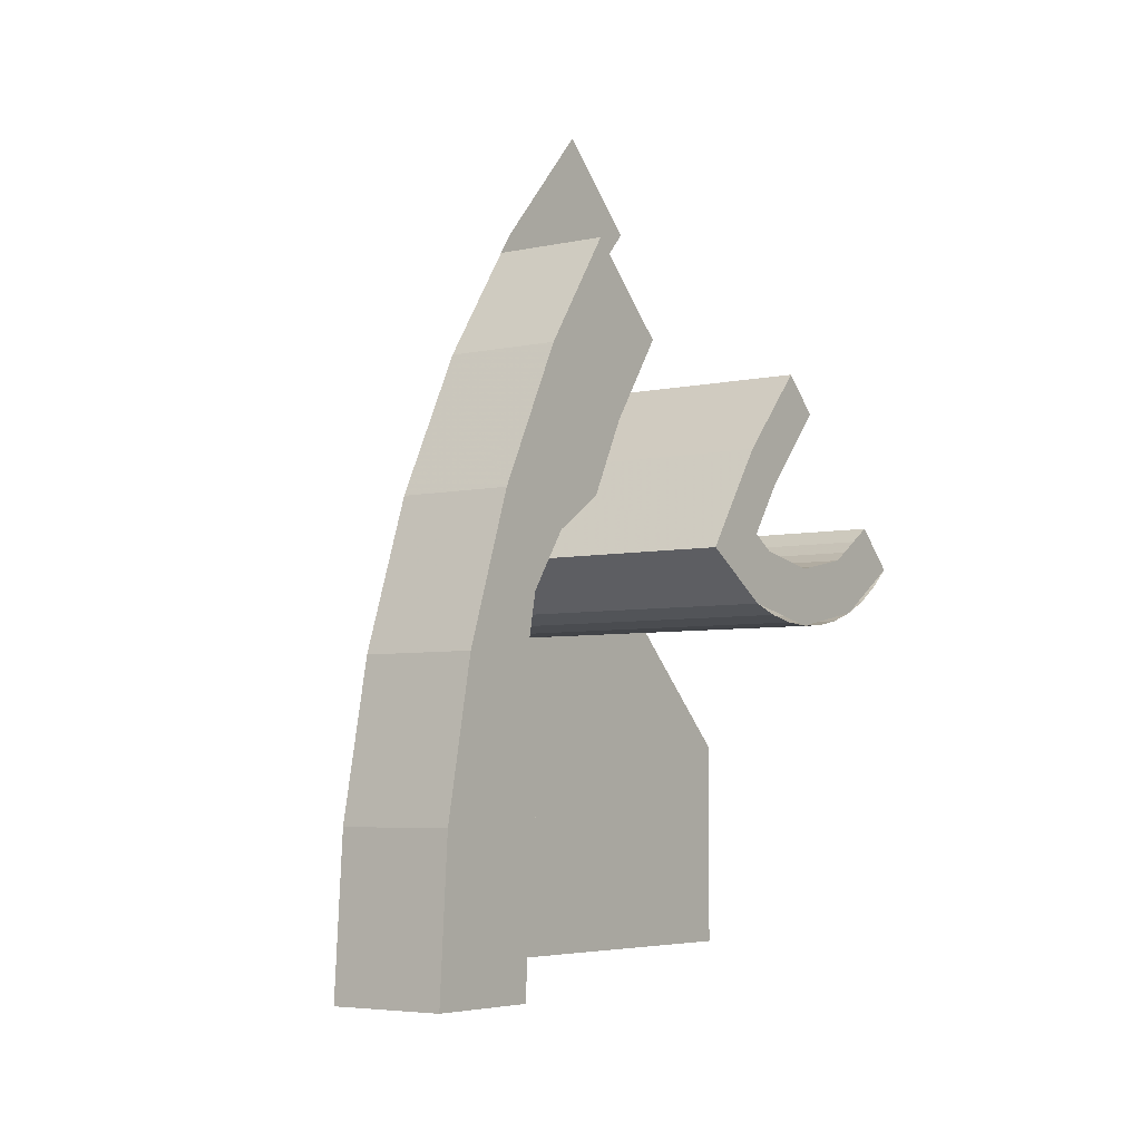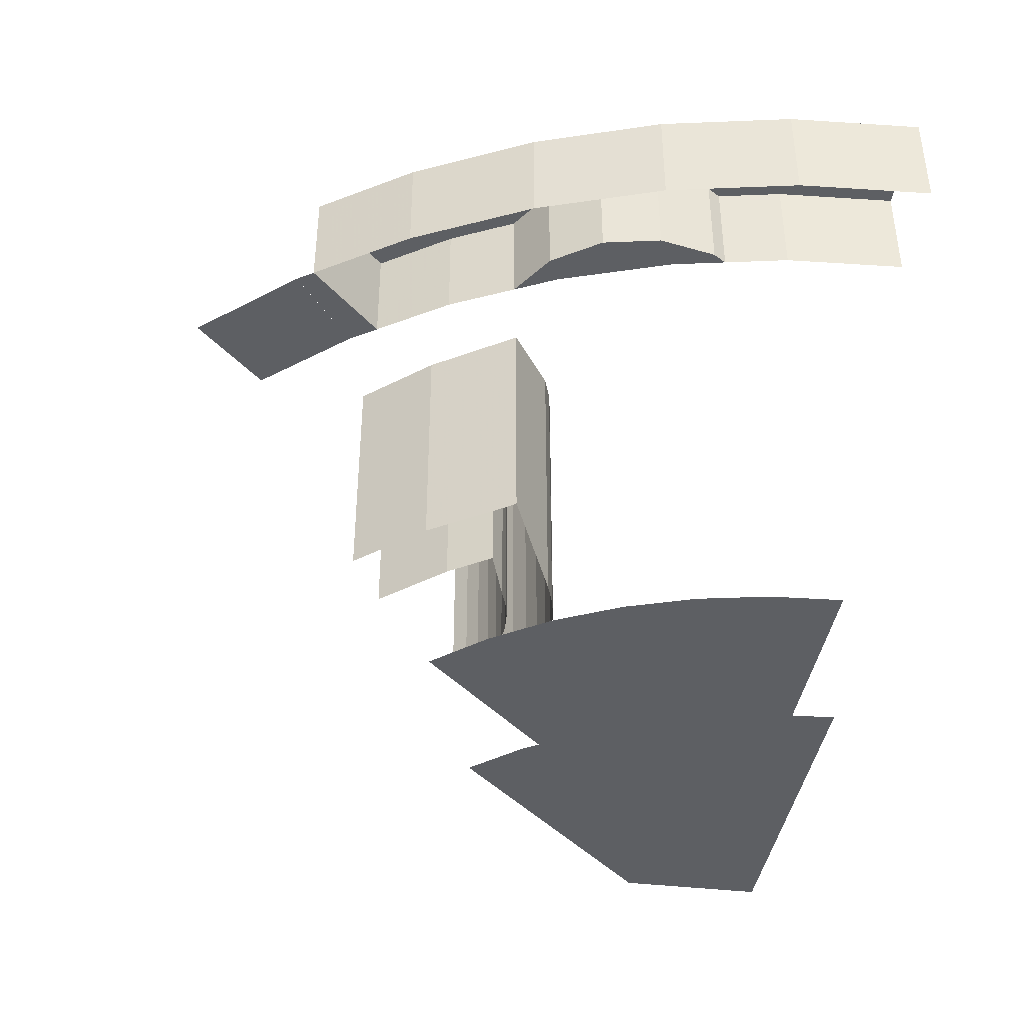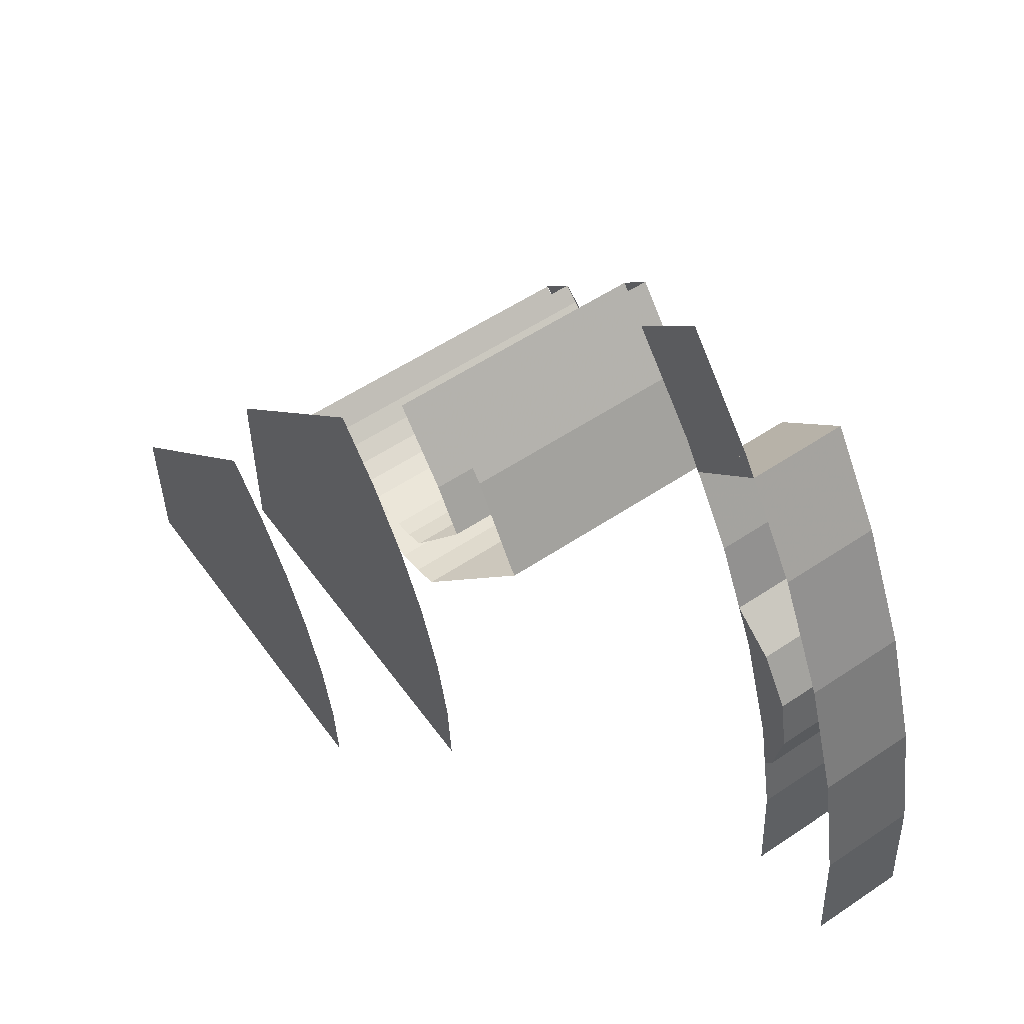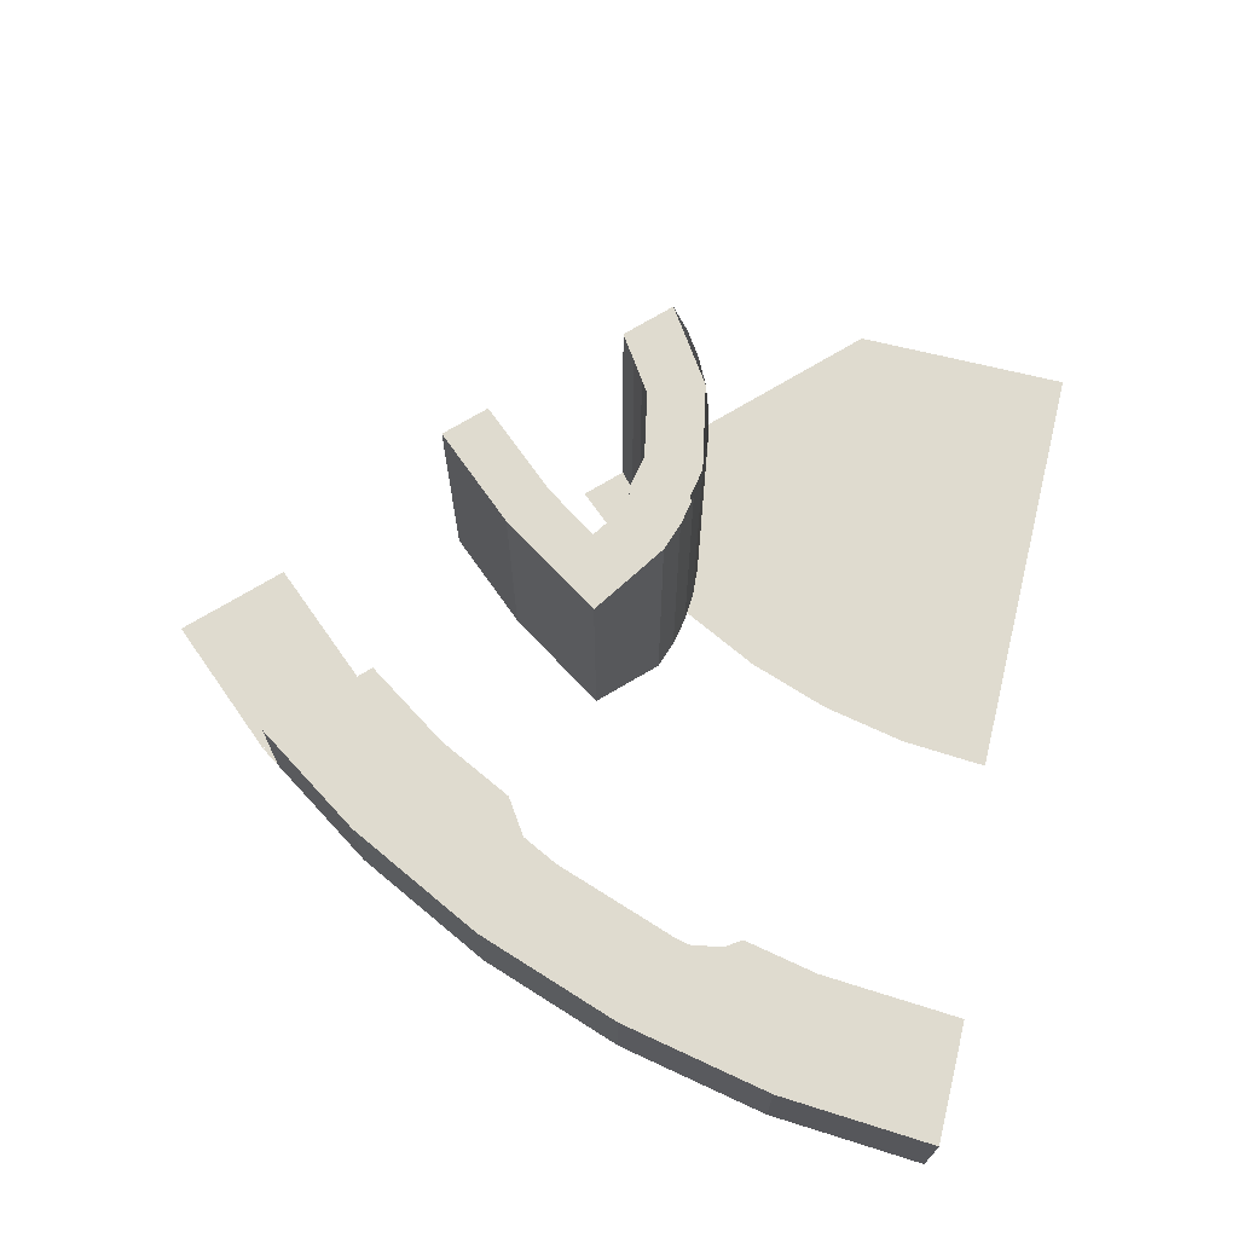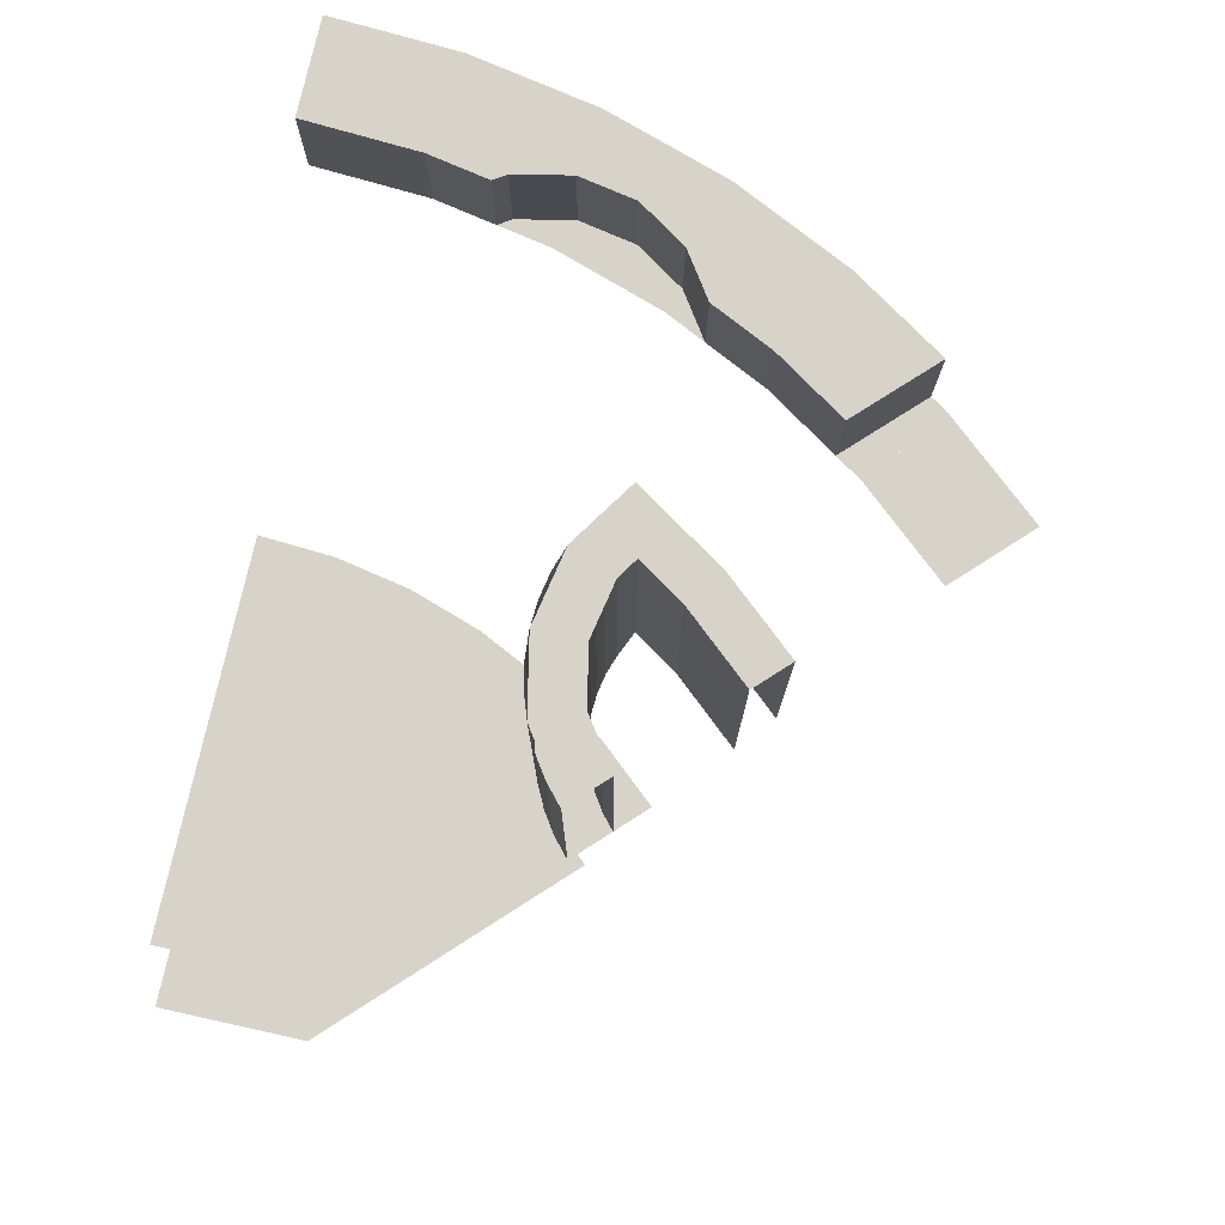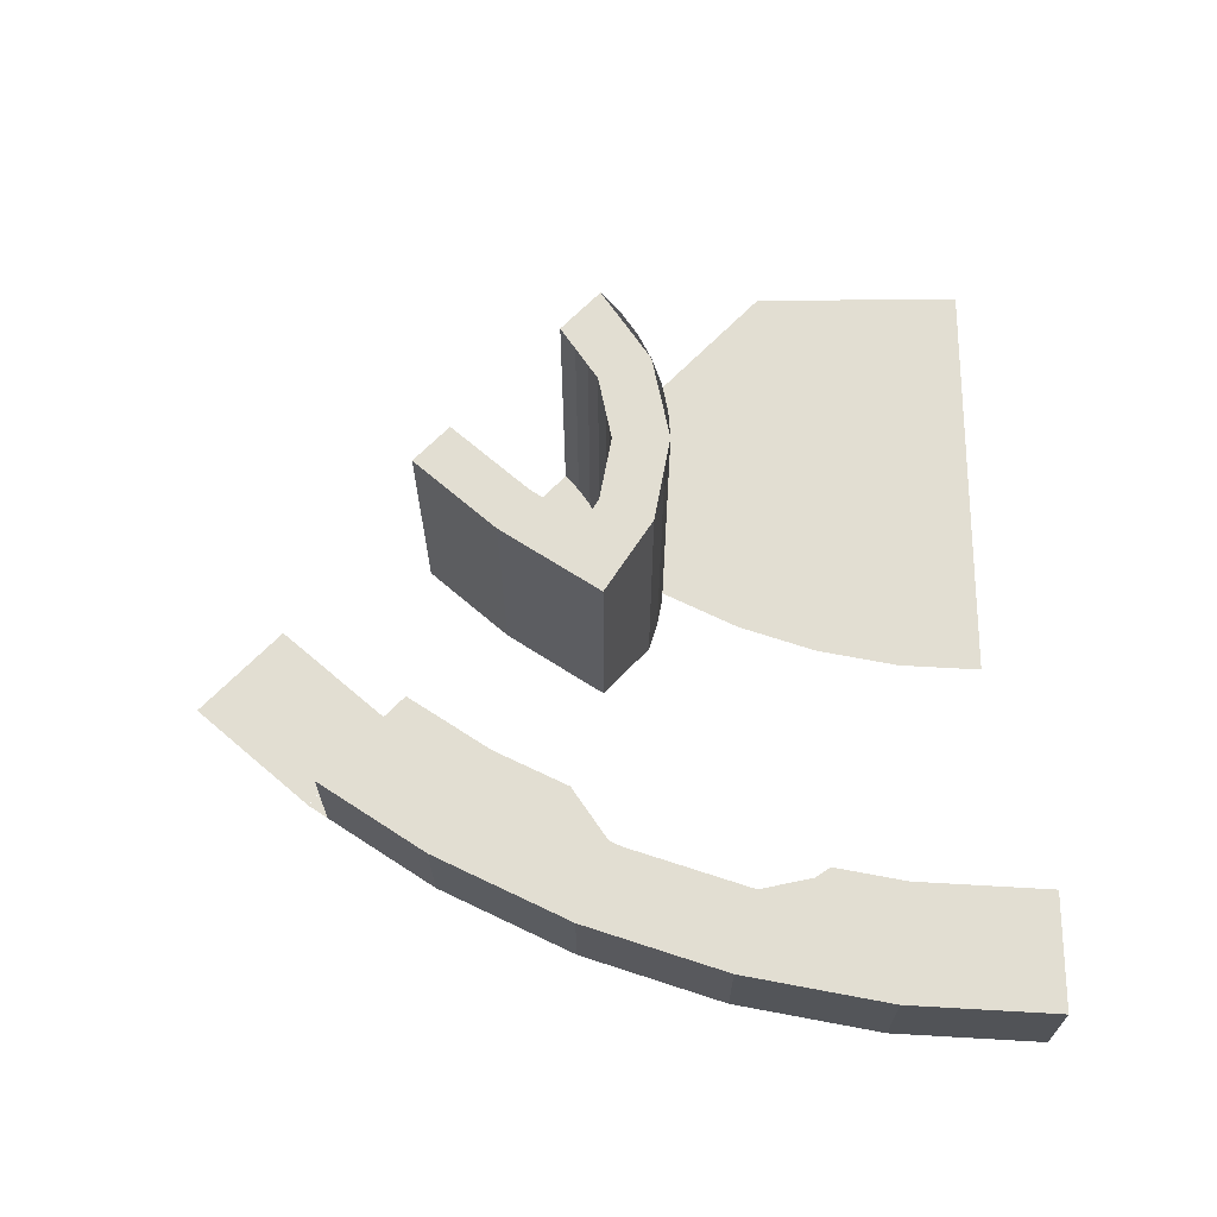
<metadata>
{"format":"obj","ext":"obj","renderer":"f3d","projection":"perspective","resolution":1024,"background":"white","views":[{"elev":-4.8,"azim":126.6,"up":"+Z"},{"elev":-39.8,"azim":81.6,"up":"+Y"},{"elev":55.2,"azim":54.7,"up":"+Z"},{"elev":70.3,"azim":103.7,"up":"+Y"},{"elev":76.4,"azim":-77.6,"up":"+Y"},{"elev":67.8,"azim":89.5,"up":"+Y"}]}
</metadata>
<code>
v 0.7425 0 0.7425
v 1.05 0 0
v 1.041 0 0.137
v 0.8331 0 0.6392
v 0.8331 0 0.6392
v 1.041 0 0.137
v 1.014 0 0.2717
v 0.9093 0 0.525
v 0.9093 0 0.525
v 1.014 0 0.2717
v 0.9701 0 0.4018
v 0.3 0 0.3
v 0.3 0 0
v 1.05 0 0
v 0.7425 0 0.7425
v 0.8485 0.2 0.8485
v 1.2 0.2 0
v 1.19 0.2 0.1566
v 0.9521 0.2 0.7306
v 0.9521 0.2 0.7306
v 1.19 0.2 0.1566
v 1.159 0.2 0.3106
v 1.039 0.2 0.6
v 1.039 0.2 0.6
v 1.159 0.2 0.3106
v 1.109 0.2 0.4592
v 1.2 0.2 0
v 0.4 0.2 0
v 0.4 0.2 0.4
v 0.8485 0.2 0.8485
v 0.7172 0.2 0.7172
v 0.7565 0.2 0.6827
v 0.7565 0.8 0.6827
v 0.7172 0.8 0.7172
v 0.7565 0.2 0.6827
v 0.8 0.2 0.6536
v 0.8 0.8 0.6536
v 0.7565 0.8 0.6827
v 0.8 0.2 0.6536
v 0.8469 0.2 0.6304
v 0.8469 0.8 0.6304
v 0.8 0.8 0.6536
v 0.8469 0.2 0.6304
v 0.8965 0.2 0.6136
v 0.8965 0.8 0.6136
v 0.8469 0.8 0.6304
v 0.8965 0.2 0.6136
v 0.9478 0.2 0.6034
v 0.9478 0.8 0.6034
v 0.8965 0.8 0.6136
v 0.9478 0.2 0.6034
v 1 0.2 0.6
v 1 0.8 0.6
v 0.9478 0.8 0.6034
v 1 0.2 0.6
v 1.052 0.2 0.6034
v 1.052 0.8 0.6034
v 1 0.8 0.6
v 1.052 0.2 0.6034
v 1.104 0.2 0.6136
v 1.104 0.8 0.6136
v 1.052 0.8 0.6034
v 1.104 0.2 0.6136
v 1.153 0.2 0.6304
v 1.153 0.8 0.6304
v 1.104 0.8 0.6136
v 0.7879 0.2 0.7879
v 0.8174 0.2 0.762
v 0.8174 0.8 0.762
v 0.7879 0.8 0.7879
v 0.8174 0.2 0.762
v 0.85 0.2 0.7402
v 0.85 0.8 0.7402
v 0.8174 0.8 0.762
v 0.85 0.2 0.7402
v 0.8852 0.2 0.7228
v 0.8852 0.8 0.7228
v 0.85 0.8 0.7402
v 0.8852 0.2 0.7228
v 0.9224 0.2 0.7102
v 0.9224 0.8 0.7102
v 0.8852 0.8 0.7228
v 0.9224 0.2 0.7102
v 0.9608 0.2 0.7025
v 0.9608 0.8 0.7025
v 0.9224 0.8 0.7102
v 0.9608 0.2 0.7025
v 1 0.2 0.7
v 1 0.8 0.7
v 0.9608 0.8 0.7025
v 1 0.2 0.7
v 1.039 0.2 0.7025
v 1.039 0.8 0.7025
v 1 0.8 0.7
v 1.039 0.2 0.7025
v 1.078 0.2 0.7102
v 1.078 0.8 0.7102
v 1.039 0.8 0.7025
v 1.078 0.2 0.7102
v 1.115 0.2 0.7228
v 1.115 0.8 0.7228
v 1.078 0.8 0.7102
v 0.7879 0.8 0.7879
v 0.7172 0.8 0.7172
v 0.8469 0.8 0.6304
v 0.8852 0.8 0.7228
v 0.8852 0.8 0.7228
v 0.8469 0.8 0.6304
v 1 0.8 0.6
v 1 0.8 0.7
v 1 0.8 0.7
v 1 0.8 0.6
v 1.153 0.8 0.6304
v 1.115 0.8 0.7228
v 1.115 0.2 0.7228
v 1.155 0.263 0.7498
v 1.155 0.8 0.7498
v 1.115 0.8 0.7228
v 1.115 0.8 0.7228
v 1.155 0.8 0.7498
v 1.283 0.8 0.7172
v 1.153 0.8 0.6304
v 1.283 0.8 0.7172
v 1.155 0.8 0.7498
v 1.095 0.8 0.8401
v 1.166 0.8 0.8949
v 1.166 0.8 0.8949
v 1.095 0.8 0.8401
v 0.9758 0.8 0.9758
v 1.039 0.8 1.039
v 0.9758 0.8 0.9758
v 1.095 0.8 0.8401
v 1.095 0.263 0.8401
v 0.9758 0.263 0.9758
v 1.155 0.8 0.7498
v 1.155 0.263 0.7498
v 1.095 0.263 0.8401
v 1.095 0.8 0.8401
v 1.166 0.8 0.8949
v 1.039 0.8 1.039
v 1.039 0.312 1.039
v 1.166 0.312 0.8949
v 1.272 0.3111 0.7342
v 1.283 0.3125 0.7172
v 1.283 0.8 0.7172
v 1.283 0.8 0.7172
v 1.166 0.8 0.8949
v 1.166 0.312 0.8949
v 1.272 0.3111 0.7342
v 1.153 0.2 0.6304
v 1.153 0.8 0.6304
v 1.283 0.8 0.7172
v 1.283 0.3125 0.7172
v 1.273 0.6 1.273
v 1.414 0.6 1.414
v 1.587 0.6 1.217
v 1.428 0.6 1.096
v 1.983 0.6 0.261
v 2 0.6 0
v 2 0.8 0
v 1.983 0.8 0.261
v 1.932 0.6 0.5176
v 1.983 0.6 0.261
v 1.983 0.8 0.261
v 1.932 0.8 0.5176
v 1.848 0.6 0.7654
v 1.932 0.6 0.5176
v 1.932 0.8 0.5176
v 1.848 0.8 0.7654
v 1.732 0.6 1
v 1.848 0.6 0.7654
v 1.848 0.8 0.7654
v 1.732 0.8 1
v 1.732 0.8 1
v 1.559 0.8 0.8999
v 1.465 0.8 1.041
v 1.609 0.8 1.184
v 1.609 0.8 1.184
v 1.465 0.8 1.041
v 1.465 0.6 1.041
v 1.609 0.6 1.184
v 1.732 0.6 1
v 1.732 0.8 1
v 1.609 0.8 1.184
v 1.609 0.6 1.184
v 1.465 0.6 1.041
v 1.465 0.8 1.041
v 1.559 0.8 0.9
v 1.559 0.6 0.9
v 1.428 0.6 1.096
v 1.587 0.6 1.217
v 1.609 0.6 1.184
v 1.465 0.6 1.041
v 1.777 0.8 0.3852
v 1.8 0.8 0.5
v 1.932 0.8 0.5176
v 1.784 0.8 0.2349
v 1.784 0.8 0.2349
v 1.76 0.8 0.3592
v 1.777 0.8 0.3852
v 1.784 0.8 0.2349
v 1.983 0.8 0.261
v 2 0.8 0
v 1.8 0.8 0
v 1.932 0.8 0.5176
v 1.983 0.8 0.261
v 1.784 0.8 0.2349
v 1.8 0.6 0
v 1.784 0.6 0.2349
v 1.784 0.8 0.2349
v 1.8 0.8 0
v 1.8 0.6 0.5
v 1.777 0.6 0.3852
v 1.76 0.6 0.3592
v 1.739 0.6 0.4658
v 1.8 0.6 0.5
v 1.739 0.6 0.4658
v 1.663 0.6 0.6888
v 1.663 0.6 0.6888
v 1.712 0.6 0.7121
v 1.777 0.6 0.6148
v 1.8 0.6 0.5
v 1.712 0.6 0.7121
v 1.663 0.6 0.6888
v 1.622 0.6 0.7725
v 1.777 0.8 0.6148
v 1.712 0.8 0.7121
v 1.848 0.8 0.7654
v 1.932 0.8 0.5176
v 1.8 0.8 0.5
v 1.777 0.8 0.6148
v 1.932 0.8 0.5176
v 1.712 0.8 0.7121
v 1.732 0.8 1
v 1.848 0.8 0.7654
v 1.712 0.8 0.7121
v 1.622 0.8 0.7725
v 1.559 0.8 0.9
v 1.732 0.8 1
v 1.76 0.6 0.3592
v 1.76 0.8 0.3592
v 1.784 0.8 0.2349
v 1.784 0.6 0.2349
v 1.622 0.8 0.7725
v 1.622 0.6 0.7725
v 1.559 0.6 0.9
v 1.559 0.8 0.9
v 1.8 0.6 0.5
v 1.777 0.6 0.6148
v 1.777 0.8 0.6148
v 1.8 0.8 0.5
v 1.777 0.6 0.6148
v 1.712 0.6 0.7121
v 1.712 0.8 0.7121
v 1.777 0.8 0.6148
v 1.777 0.6 0.3852
v 1.8 0.6 0.5
v 1.8 0.8 0.5
v 1.777 0.8 0.3852
v 1.622 0.6 0.7725
v 1.622 0.8 0.7725
v 1.712 0.8 0.7121
v 1.712 0.6 0.7121
v 1.76 0.8 0.3592
v 1.76 0.6 0.3592
v 1.777 0.6 0.3852
v 1.777 0.8 0.3852
g mesh7347780
f 1 2 3
f 3 4 1
f 5 6 7
f 7 8 5
f 9 10 11
f 12 13 14
f 14 15 12
g mesh7347782
f 16 18 17
f 18 16 19
f 20 22 21
f 22 20 23
f 24 26 25
f 27 28 29
f 29 30 27
g mesh7347788
f 31 33 32
f 33 31 34
f 35 37 36
f 37 35 38
f 39 41 40
f 41 39 42
f 43 45 44
f 45 43 46
f 47 49 48
f 49 47 50
f 51 53 52
f 53 51 54
f 55 57 56
f 57 55 58
f 59 61 60
f 61 59 62
f 63 65 64
f 65 63 66
g mesh7347793
f 67 68 69
f 69 70 67
f 71 72 73
f 73 74 71
f 75 76 77
f 77 78 75
f 79 80 81
f 81 82 79
f 83 84 85
f 85 86 83
f 87 88 89
f 89 90 87
f 91 92 93
f 93 94 91
f 95 96 97
f 97 98 95
f 99 100 101
f 101 102 99
g mesh7347795
f 103 105 104
f 105 103 106
f 107 109 108
f 109 107 110
f 111 113 112
f 113 111 114
f 115 116 117
f 117 118 115
f 119 120 121
f 121 122 119
f 123 124 125
f 125 126 123
f 127 128 129
f 129 130 127
f 131 132 133
f 133 134 131
f 135 136 137
f 137 138 135
f 139 140 141
f 141 142 139
f 143 144 145
f 146 147 148
f 148 149 146
f 150 151 152
f 152 153 150
g mesh7347798
f 154 155 156
f 156 157 154
g mesh7347804
f 158 159 160
f 160 161 158
f 162 163 164
f 164 165 162
f 166 167 168
f 168 169 166
f 170 171 172
f 172 173 170
f 174 175 176
f 176 177 174
f 178 179 180
f 180 181 178
f 182 183 184
f 184 185 182
f 186 187 188
f 188 189 186
f 190 191 192
f 192 193 190
f 194 195 196
f 196 197 194
f 198 199 200
f 201 202 203
f 203 204 201
f 205 206 207
f 208 209 210
f 210 211 208
f 212 213 214
f 214 215 212
f 216 217 218
f 219 220 221
f 221 222 219
f 223 224 225
f 226 227 228
f 228 229 226
f 230 231 232
f 233 234 235
f 236 237 238
f 238 239 236
f 240 241 242
f 242 243 240
f 244 245 246
f 246 247 244
f 248 249 250
f 250 251 248
f 252 253 254
f 254 255 252
f 256 257 258
f 258 259 256
f 260 261 262
f 262 263 260
f 264 265 266
f 266 267 264

</code>
